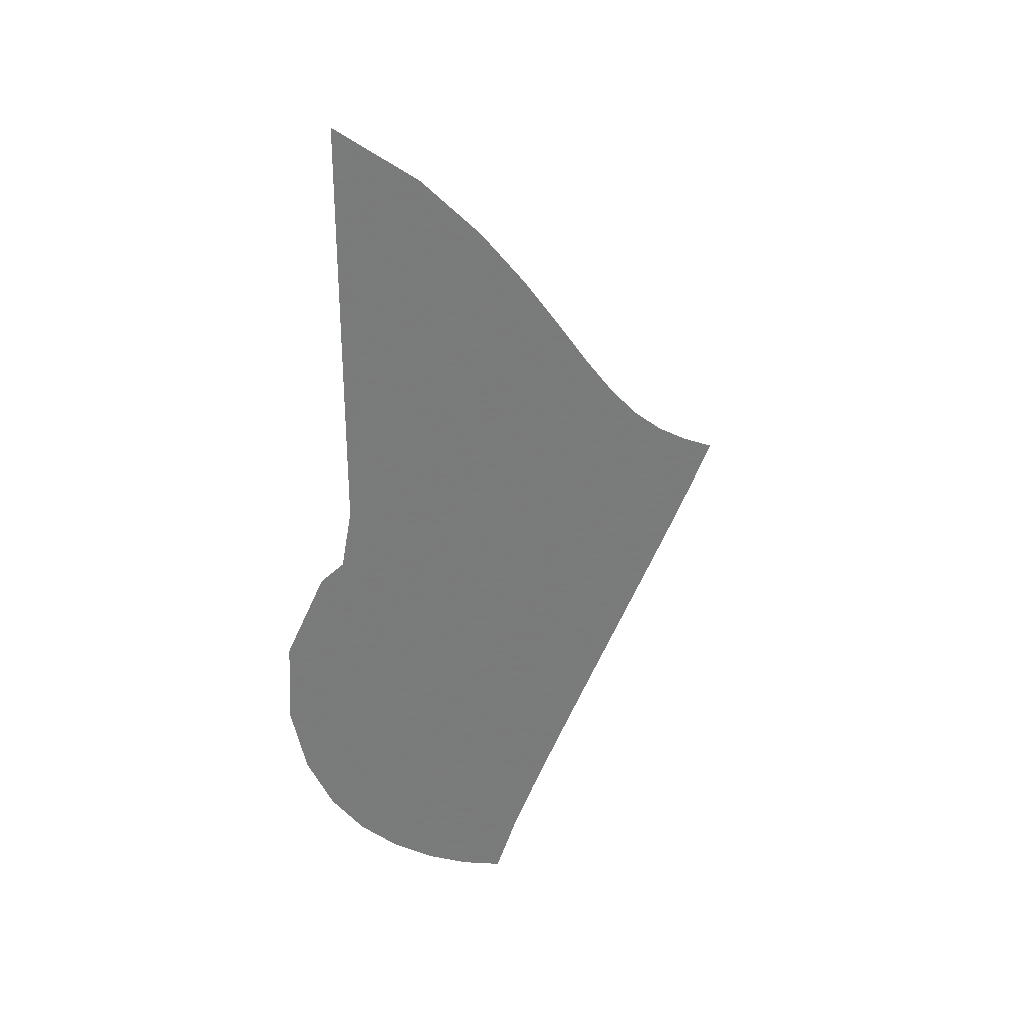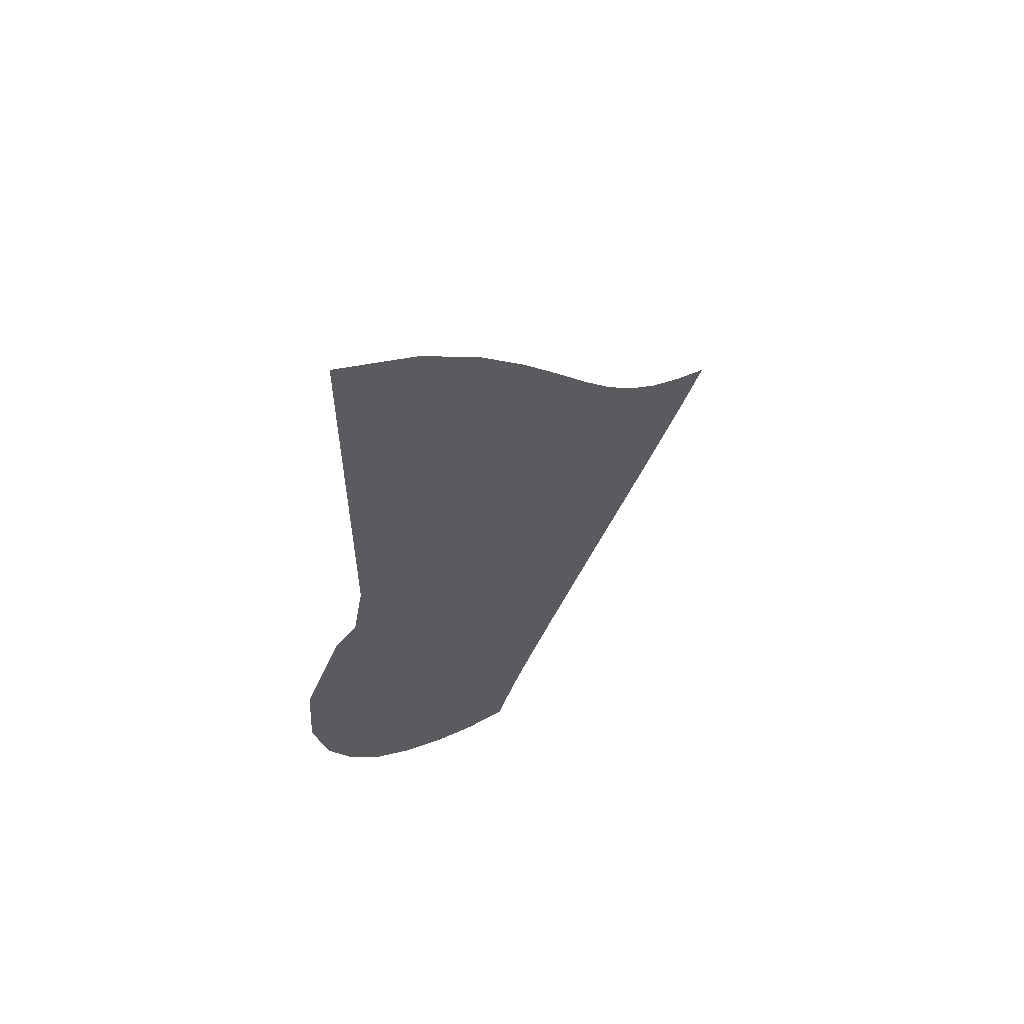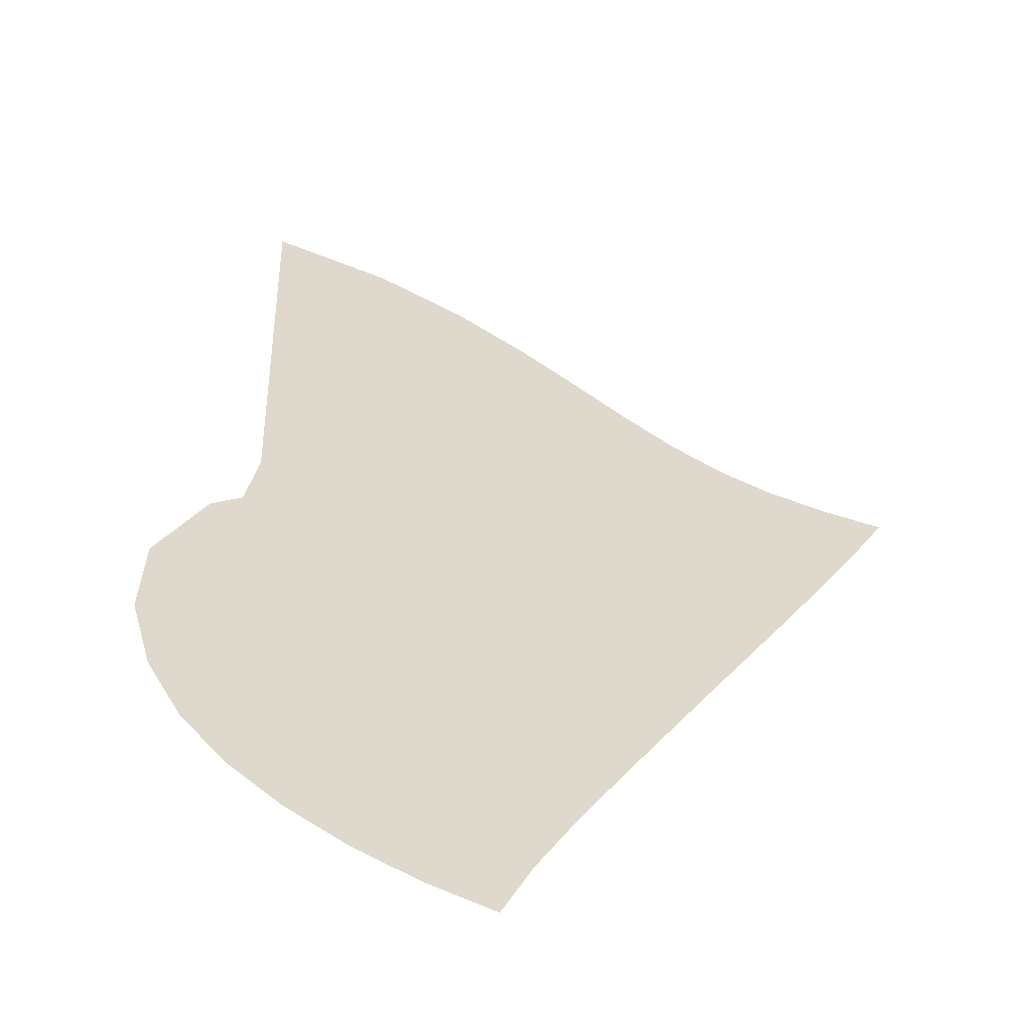
<metadata>
{"format":"obj","ext":"obj","renderer":"f3d","projection":"perspective","resolution":1024,"background":"white","views":[{"elev":33.5,"azim":-39.2,"up":"+Y"},{"elev":60.8,"azim":-43.2,"up":"+Y"},{"elev":32.2,"azim":-1.6,"up":"+Z"}]}
</metadata>
<code>
v  0.002102  9.998  0
v  0.9436  9.228  0
v  1.639  8.486  0
v  2.186  7.792  0
v  2.636  7.163  0
v  3.024  6.608  0
v  3.379  6.133  0
v  3.727  5.736  0
v  4.088  5.406  0
v  4.473  5.126  0
v  4.887  4.872  0
v  0.001645  9.498  0
v  0.7254  8.815  0
v  1.33  8.123  0
v  1.835  7.461  0
v  2.267  6.846  0
v  2.653  6.29  0
v  3.02  5.798  0
v  3.389  5.374  0
v  3.775  5.014  0
v  4.181  4.707  0
v  4.602  4.433  0
v  0.000945  8.998  0
v  0.5894  8.35  0
v  1.106  7.696  0
v  1.557  7.06  0
v  1.959  6.461  0
v  2.332  5.91  0
v  2.698  5.415  0
v  3.072  4.98  0
v  3.465  4.605  0
v  3.875  4.281  0
v  4.295  3.992  0
v  0.000458  8.498  0
v  0.4899  7.863  0
v  0.9284  7.229  0
v  1.323  6.612  0
v  1.686  6.029  0
v  2.037  5.487  0
v  2.391  4.996  0
v  2.761  4.558  0
v  3.152  4.177  0
v  3.559  3.843  0
v  3.973  3.543  0
v  7.3e-05  7.998  0
v  0.4066  7.366  0
v  0.7715  6.74  0
v  1.107  6.136  0
v  1.428  5.564  0
v  1.75  5.034  0
v  2.088  4.55  0
v  2.448  4.115  0
v  2.831  3.732  0
v  3.232  3.393  0
v  3.641  3.087  0
v  -0.000272  7.498  0
v  0.328  6.867  0
v  0.6172  6.245  0
v  0.8897  5.648  0
v  1.165  5.084  0
v  1.457  4.562  0
v  1.776  4.086  0
v  2.126  3.657  0
v  2.503  3.275  0
v  2.9  2.934  0
v  3.305  2.624  0
v  -0.00061  6.998  0
v  0.2462  6.374  0
v  0.4502  5.756  0
v  0.6541  5.166  0
v  0.8822  4.609  0
v  1.146  4.092  0
v  1.45  3.62  0
v  1.794  3.194  0
v  2.169  2.813  0
v  2.566  2.472  0
v  2.971  2.162  0
v  -0.000952  6.499  0
v  0.1536  5.891  0
v  0.2527  5.285  0
v  0.3816  4.706  0
v  0.5666  4.156  0
v  0.808  3.64  0
v  1.105  3.166  0
v  1.45  2.737  0
v  1.83  2.354  0
v  2.234  2.014  0
v  2.646  1.705  0
v  -0.001266  5.999  0
v  0.02978  5.444  0
v  -0.007284  4.871  0
v  0.04712  4.303  0
v  0.2028  3.747  0
v  0.4373  3.221  0
v  0.7388  2.736  0
v  1.096  2.298  0
v  1.491  1.905  0
v  1.91  1.562  0
v  2.335  1.26  0
v  -0.003339  5.5  0
v  -0.1843  5.154  0
v  -0.372  4.645  0
v  -0.3715  4.041  0
v  -0.2207  3.427  0
v  0.02877  2.857  0
v  0.3519  2.344  0
v  0.7345  1.883  0
v  1.157  1.471  0
v  1.604  1.115  0
v  2.051  0.8197  0
v  -0.000165  5.001  0
v  -0.3754  5.37  0
v  -0.7995  4.726  0
v  -0.8484  3.952  0
v  -0.6862  3.207  0
v  -0.4071  2.556  0
v  -0.05006  1.995  0
v  0.3699  1.5  0
v  0.8329  1.056  0
v  1.322  0.6721  0
v  1.807  0.3605  0
f 1 2 13
f 1 13 12
f 2 3 14
f 2 14 13
f 3 4 15
f 3 15 14
f 4 5 16
f 4 16 15
f 5 6 17
f 5 17 16
f 6 7 18
f 6 18 17
f 7 8 19
f 7 19 18
f 8 9 20
f 8 20 19
f 9 10 21
f 9 21 20
f 10 11 22
f 10 22 21
f 12 13 24
f 12 24 23
f 13 14 25
f 13 25 24
f 14 15 26
f 14 26 25
f 15 16 27
f 15 27 26
f 16 17 28
f 16 28 27
f 17 18 29
f 17 29 28
f 18 19 30
f 18 30 29
f 19 20 31
f 19 31 30
f 20 21 32
f 20 32 31
f 21 22 33
f 21 33 32
f 23 24 35
f 23 35 34
f 24 25 36
f 24 36 35
f 25 26 37
f 25 37 36
f 26 27 38
f 26 38 37
f 27 28 39
f 27 39 38
f 28 29 40
f 28 40 39
f 29 30 41
f 29 41 40
f 30 31 42
f 30 42 41
f 31 32 43
f 31 43 42
f 32 33 44
f 32 44 43
f 34 35 46
f 34 46 45
f 35 36 47
f 35 47 46
f 36 37 48
f 36 48 47
f 37 38 49
f 37 49 48
f 38 39 50
f 38 50 49
f 39 40 51
f 39 51 50
f 40 41 52
f 40 52 51
f 41 42 53
f 41 53 52
f 42 43 54
f 42 54 53
f 43 44 55
f 43 55 54
f 45 46 57
f 45 57 56
f 46 47 58
f 46 58 57
f 47 48 59
f 47 59 58
f 48 49 60
f 48 60 59
f 49 50 61
f 49 61 60
f 50 51 62
f 50 62 61
f 51 52 63
f 51 63 62
f 52 53 64
f 52 64 63
f 53 54 65
f 53 65 64
f 54 55 66
f 54 66 65
f 56 57 68
f 56 68 67
f 57 58 69
f 57 69 68
f 58 59 70
f 58 70 69
f 59 60 71
f 59 71 70
f 60 61 72
f 60 72 71
f 61 62 73
f 61 73 72
f 62 63 74
f 62 74 73
f 63 64 75
f 63 75 74
f 64 65 76
f 64 76 75
f 65 66 77
f 65 77 76
f 67 68 79
f 67 79 78
f 68 69 80
f 68 80 79
f 69 70 81
f 69 81 80
f 70 71 82
f 70 82 81
f 71 72 83
f 71 83 82
f 72 73 84
f 72 84 83
f 73 74 85
f 73 85 84
f 74 75 86
f 74 86 85
f 75 76 87
f 75 87 86
f 76 77 88
f 76 88 87
f 78 79 90
f 78 90 89
f 79 80 91
f 79 91 90
f 80 81 92
f 80 92 91
f 81 82 93
f 81 93 92
f 82 83 94
f 82 94 93
f 83 84 95
f 83 95 94
f 84 85 96
f 84 96 95
f 85 86 97
f 85 97 96
f 86 87 98
f 86 98 97
f 87 88 99
f 87 99 98
f 89 90 101
f 89 101 100
f 90 91 102
f 90 102 101
f 91 92 103
f 91 103 102
f 92 93 104
f 92 104 103
f 93 94 105
f 93 105 104
f 94 95 106
f 94 106 105
f 95 96 107
f 95 107 106
f 96 97 108
f 96 108 107
f 97 98 109
f 97 109 108
f 98 99 110
f 98 110 109
f 100 101 112
f 100 112 111
f 101 102 113
f 101 113 112
f 102 103 114
f 102 114 113
f 103 104 115
f 103 115 114
f 104 105 116
f 104 116 115
f 105 106 117
f 105 117 116
f 106 107 118
f 106 118 117
f 107 108 119
f 107 119 118
f 108 109 120
f 108 120 119
f 109 110 121
f 109 121 120

</code>
